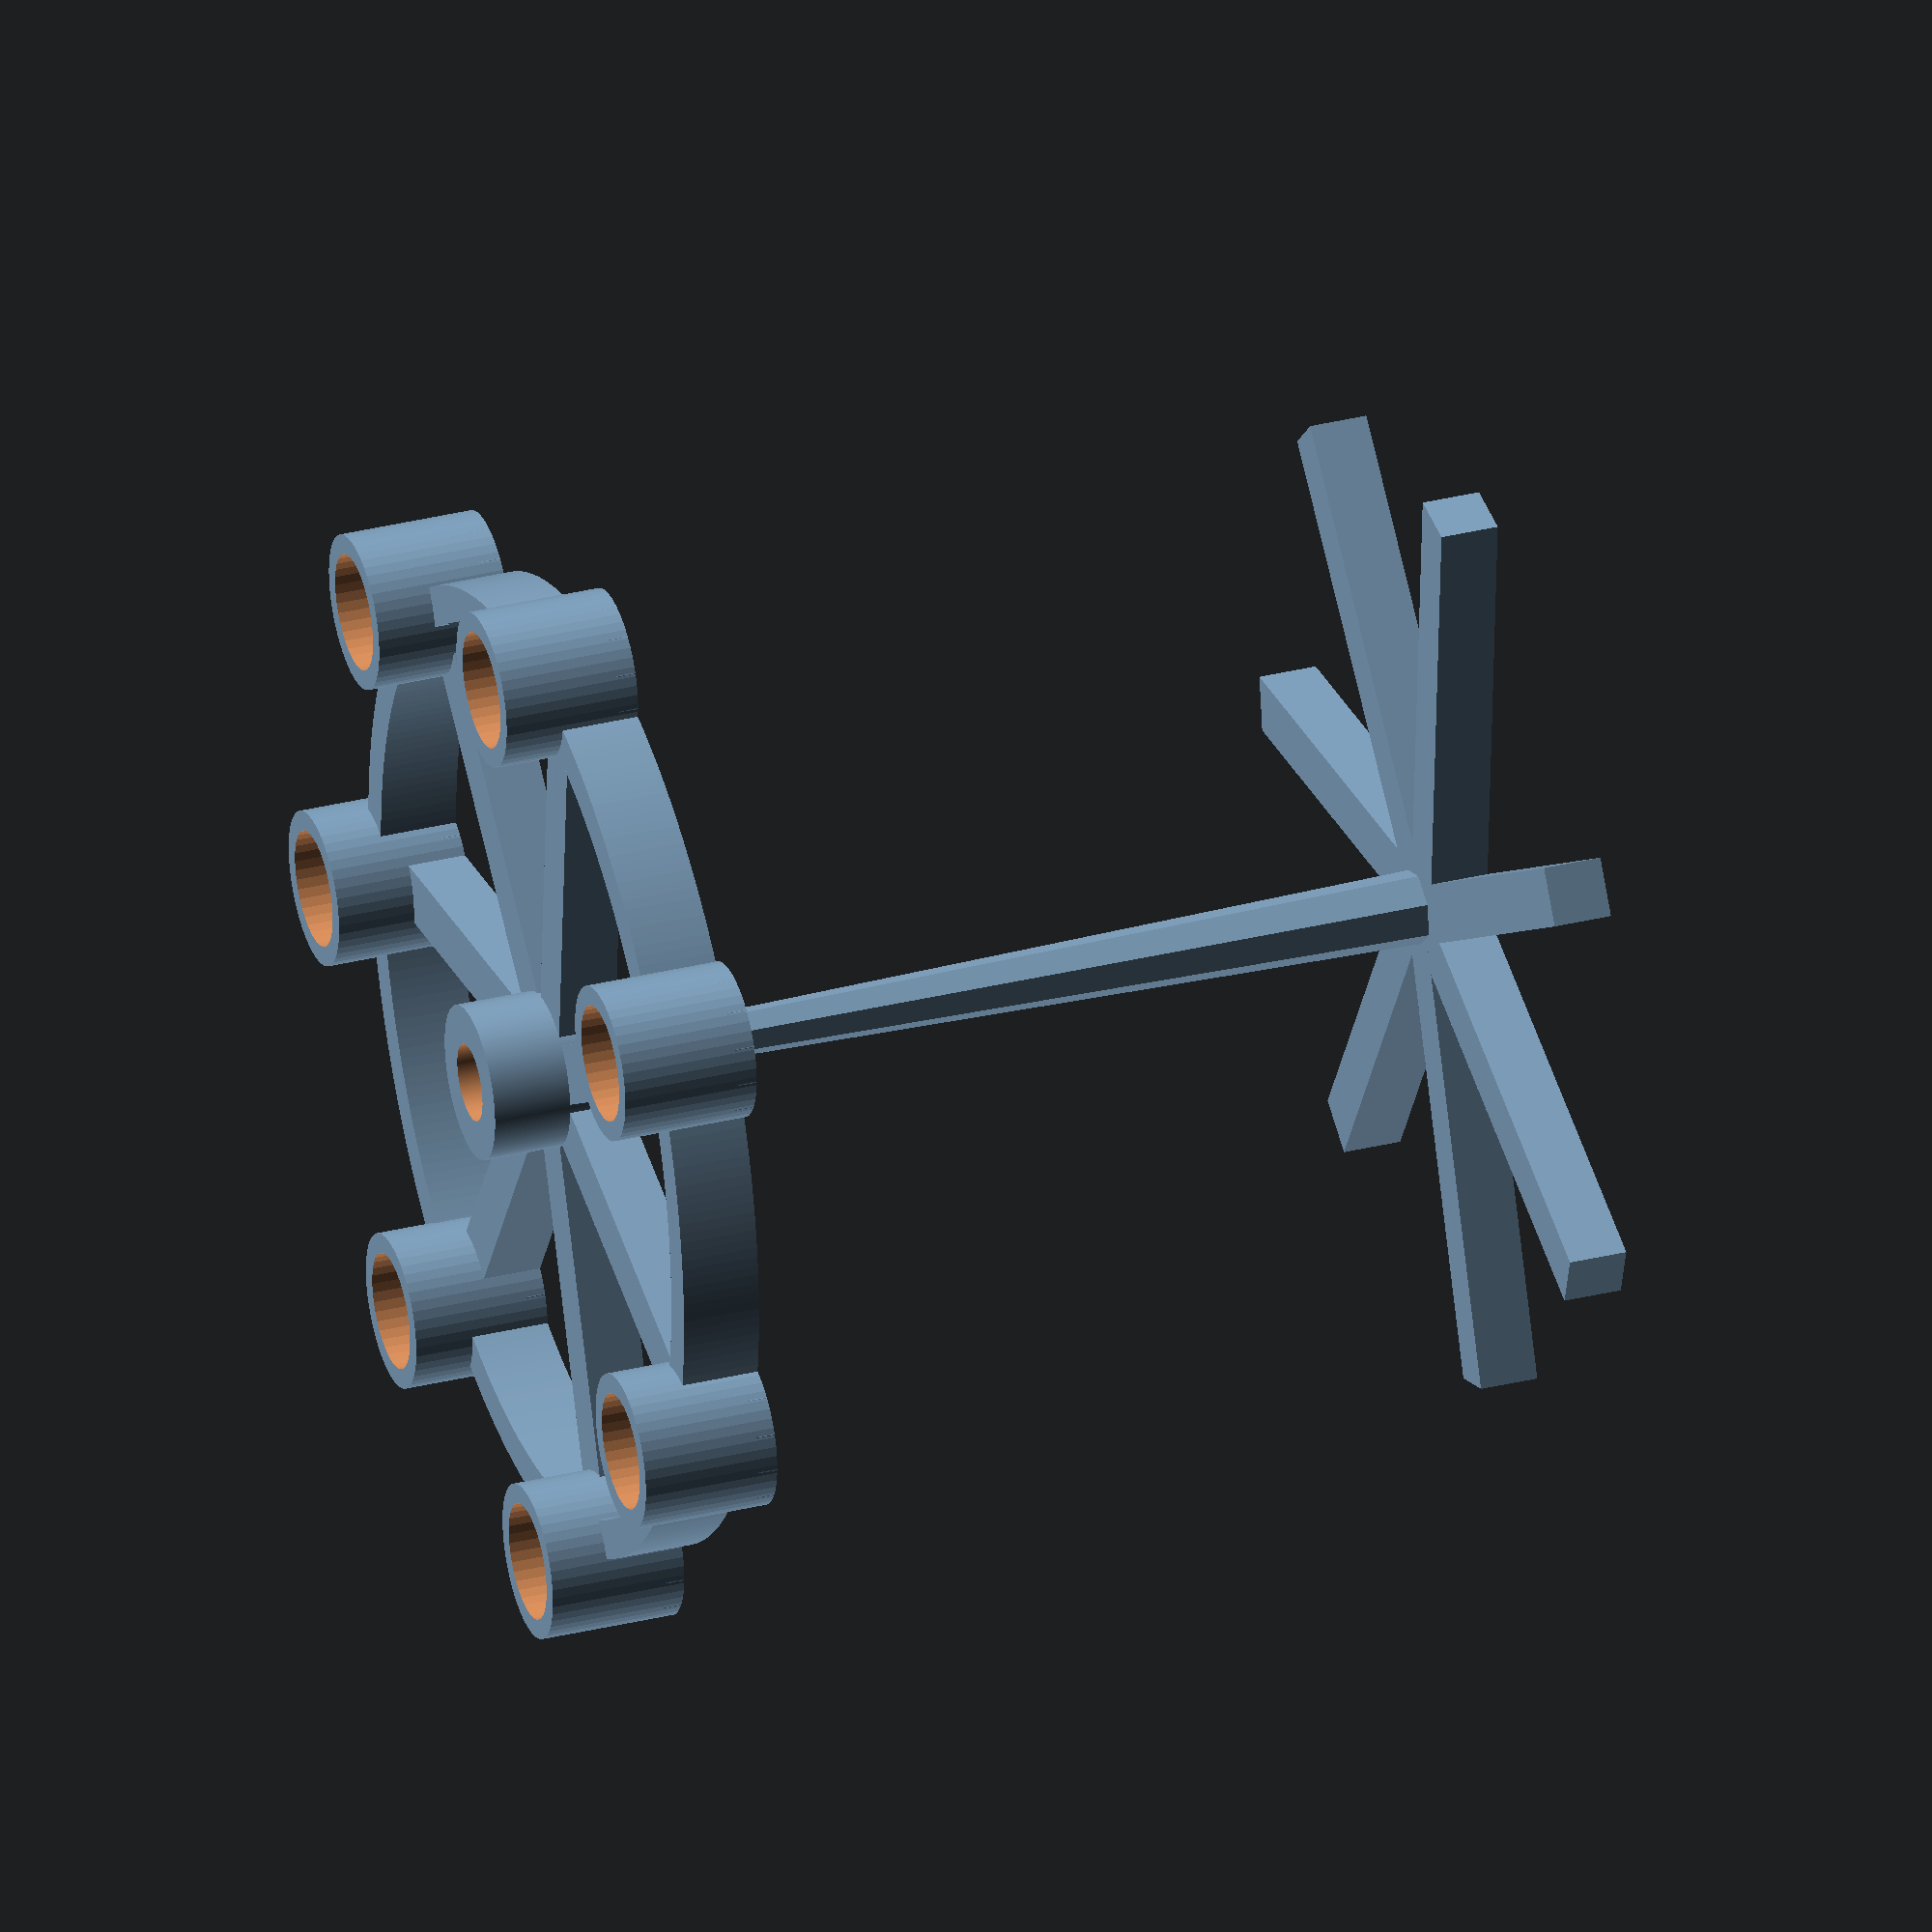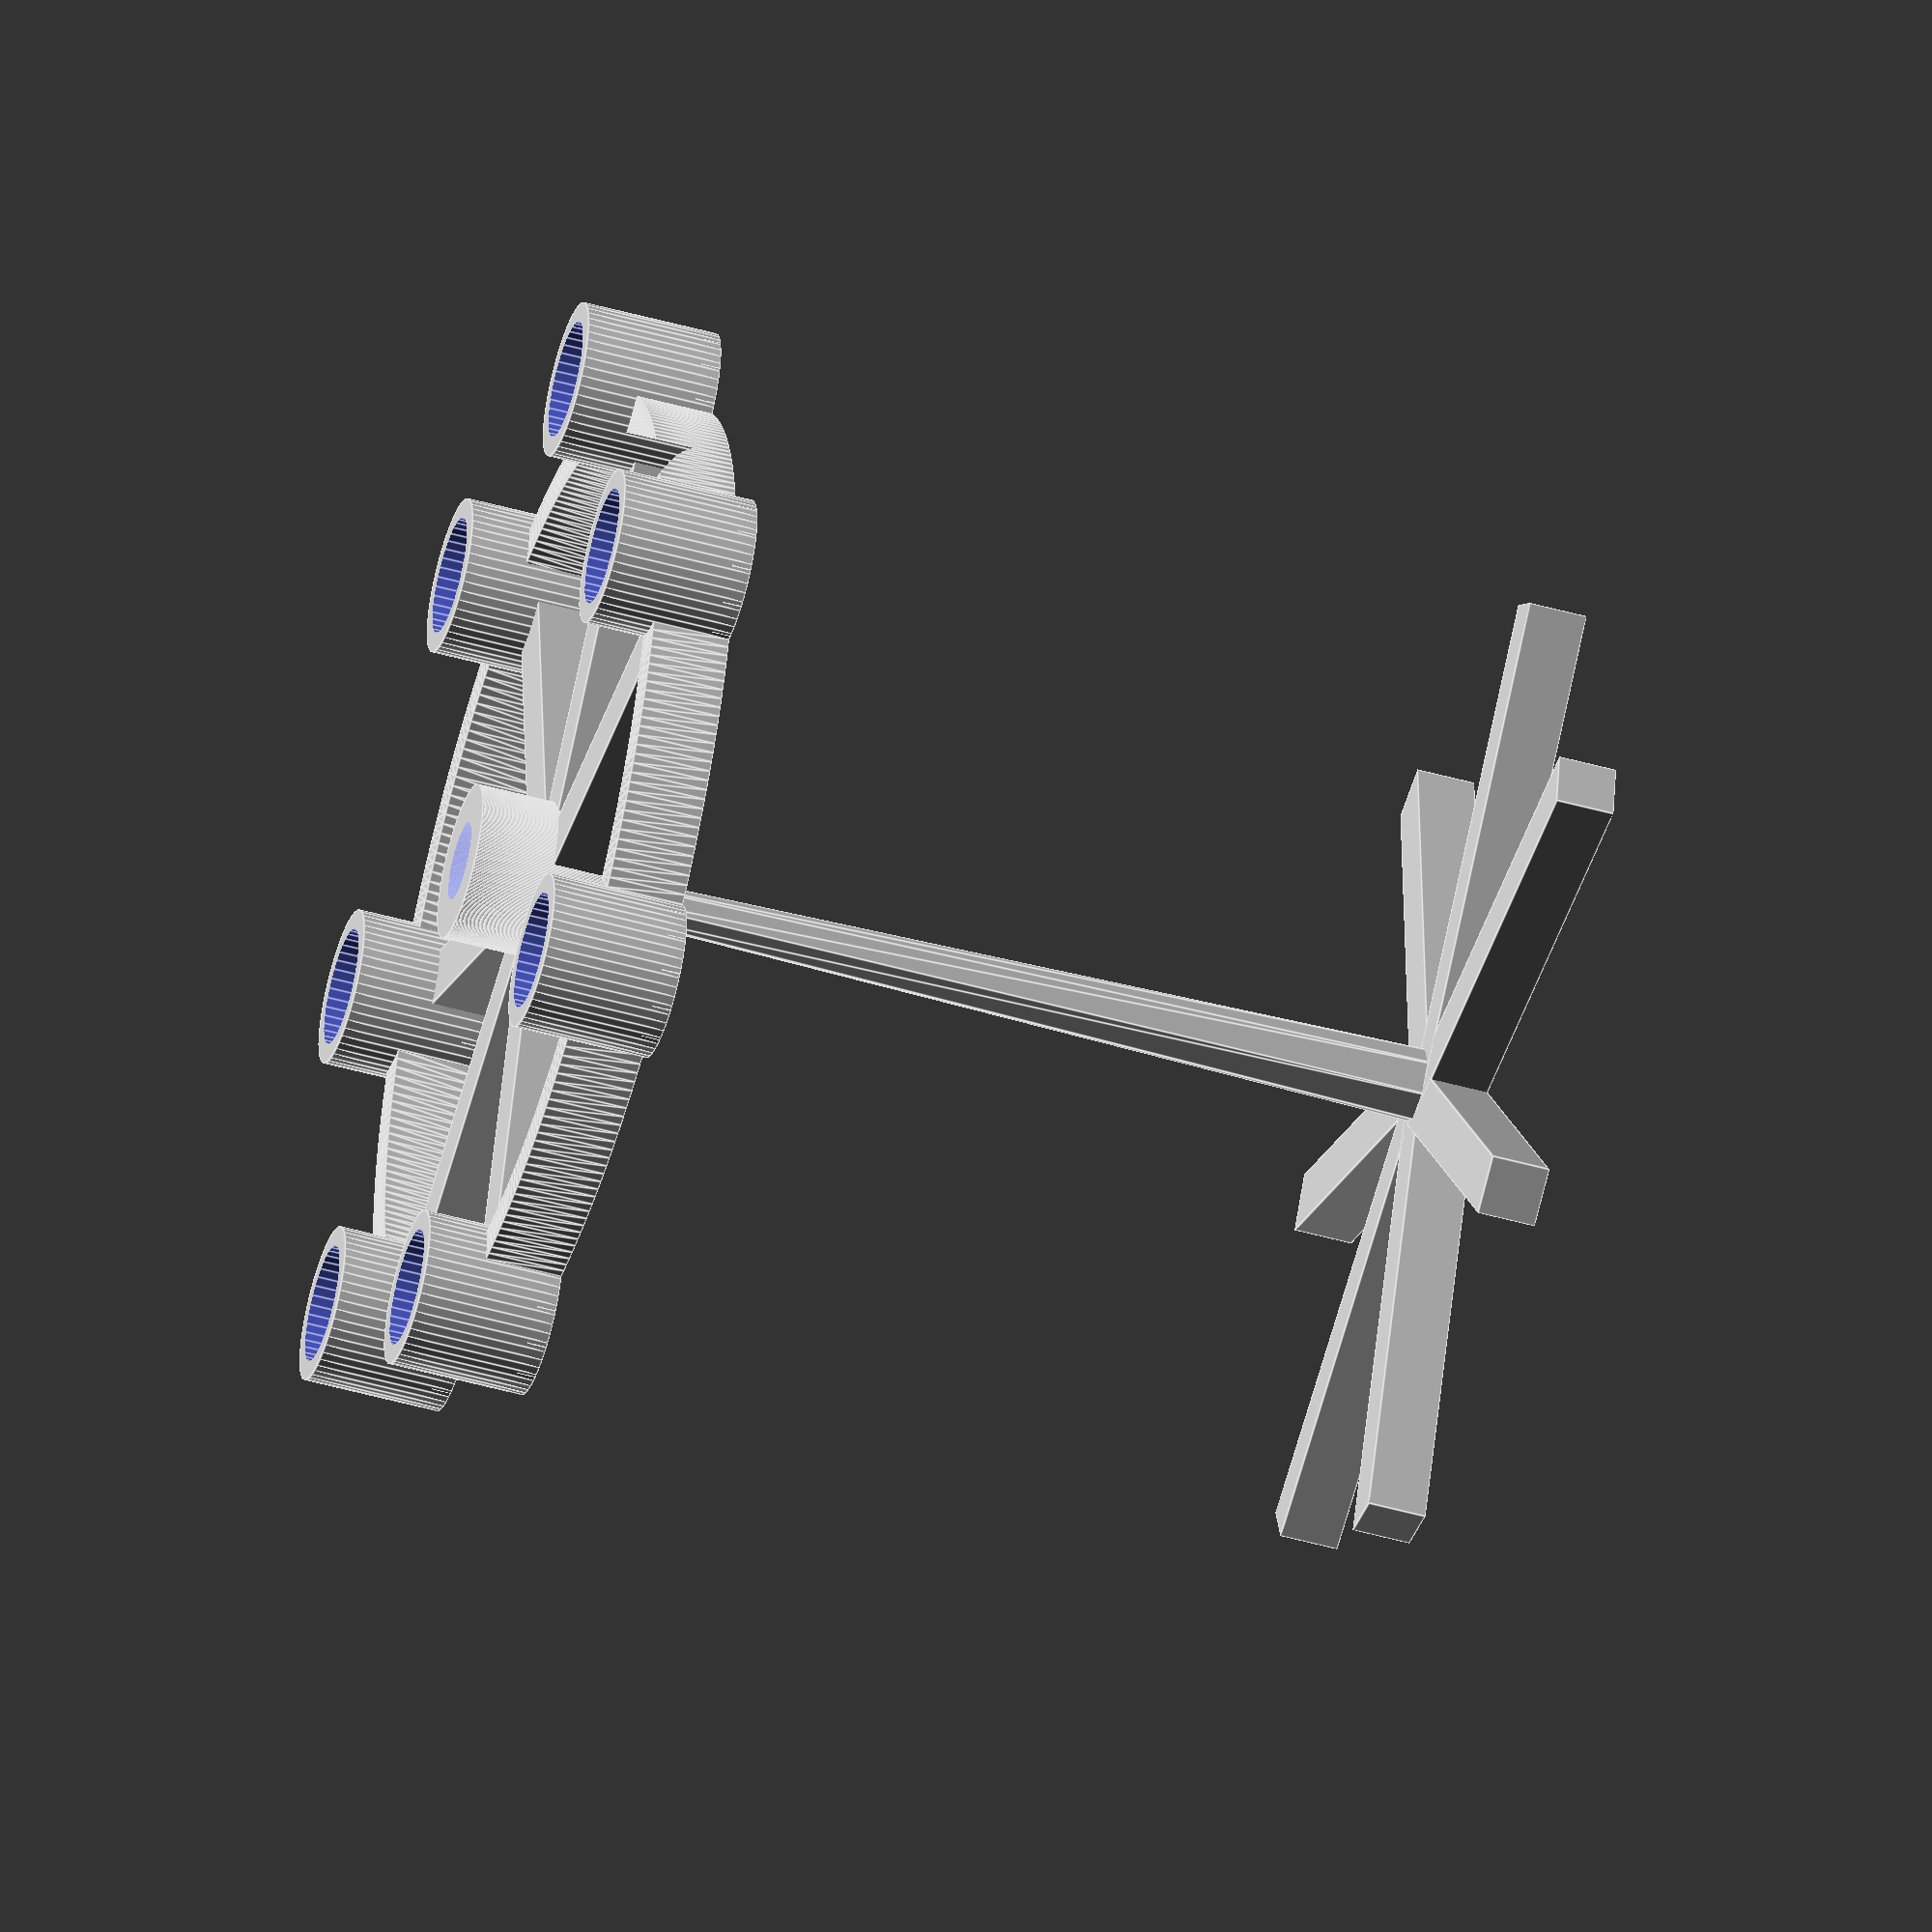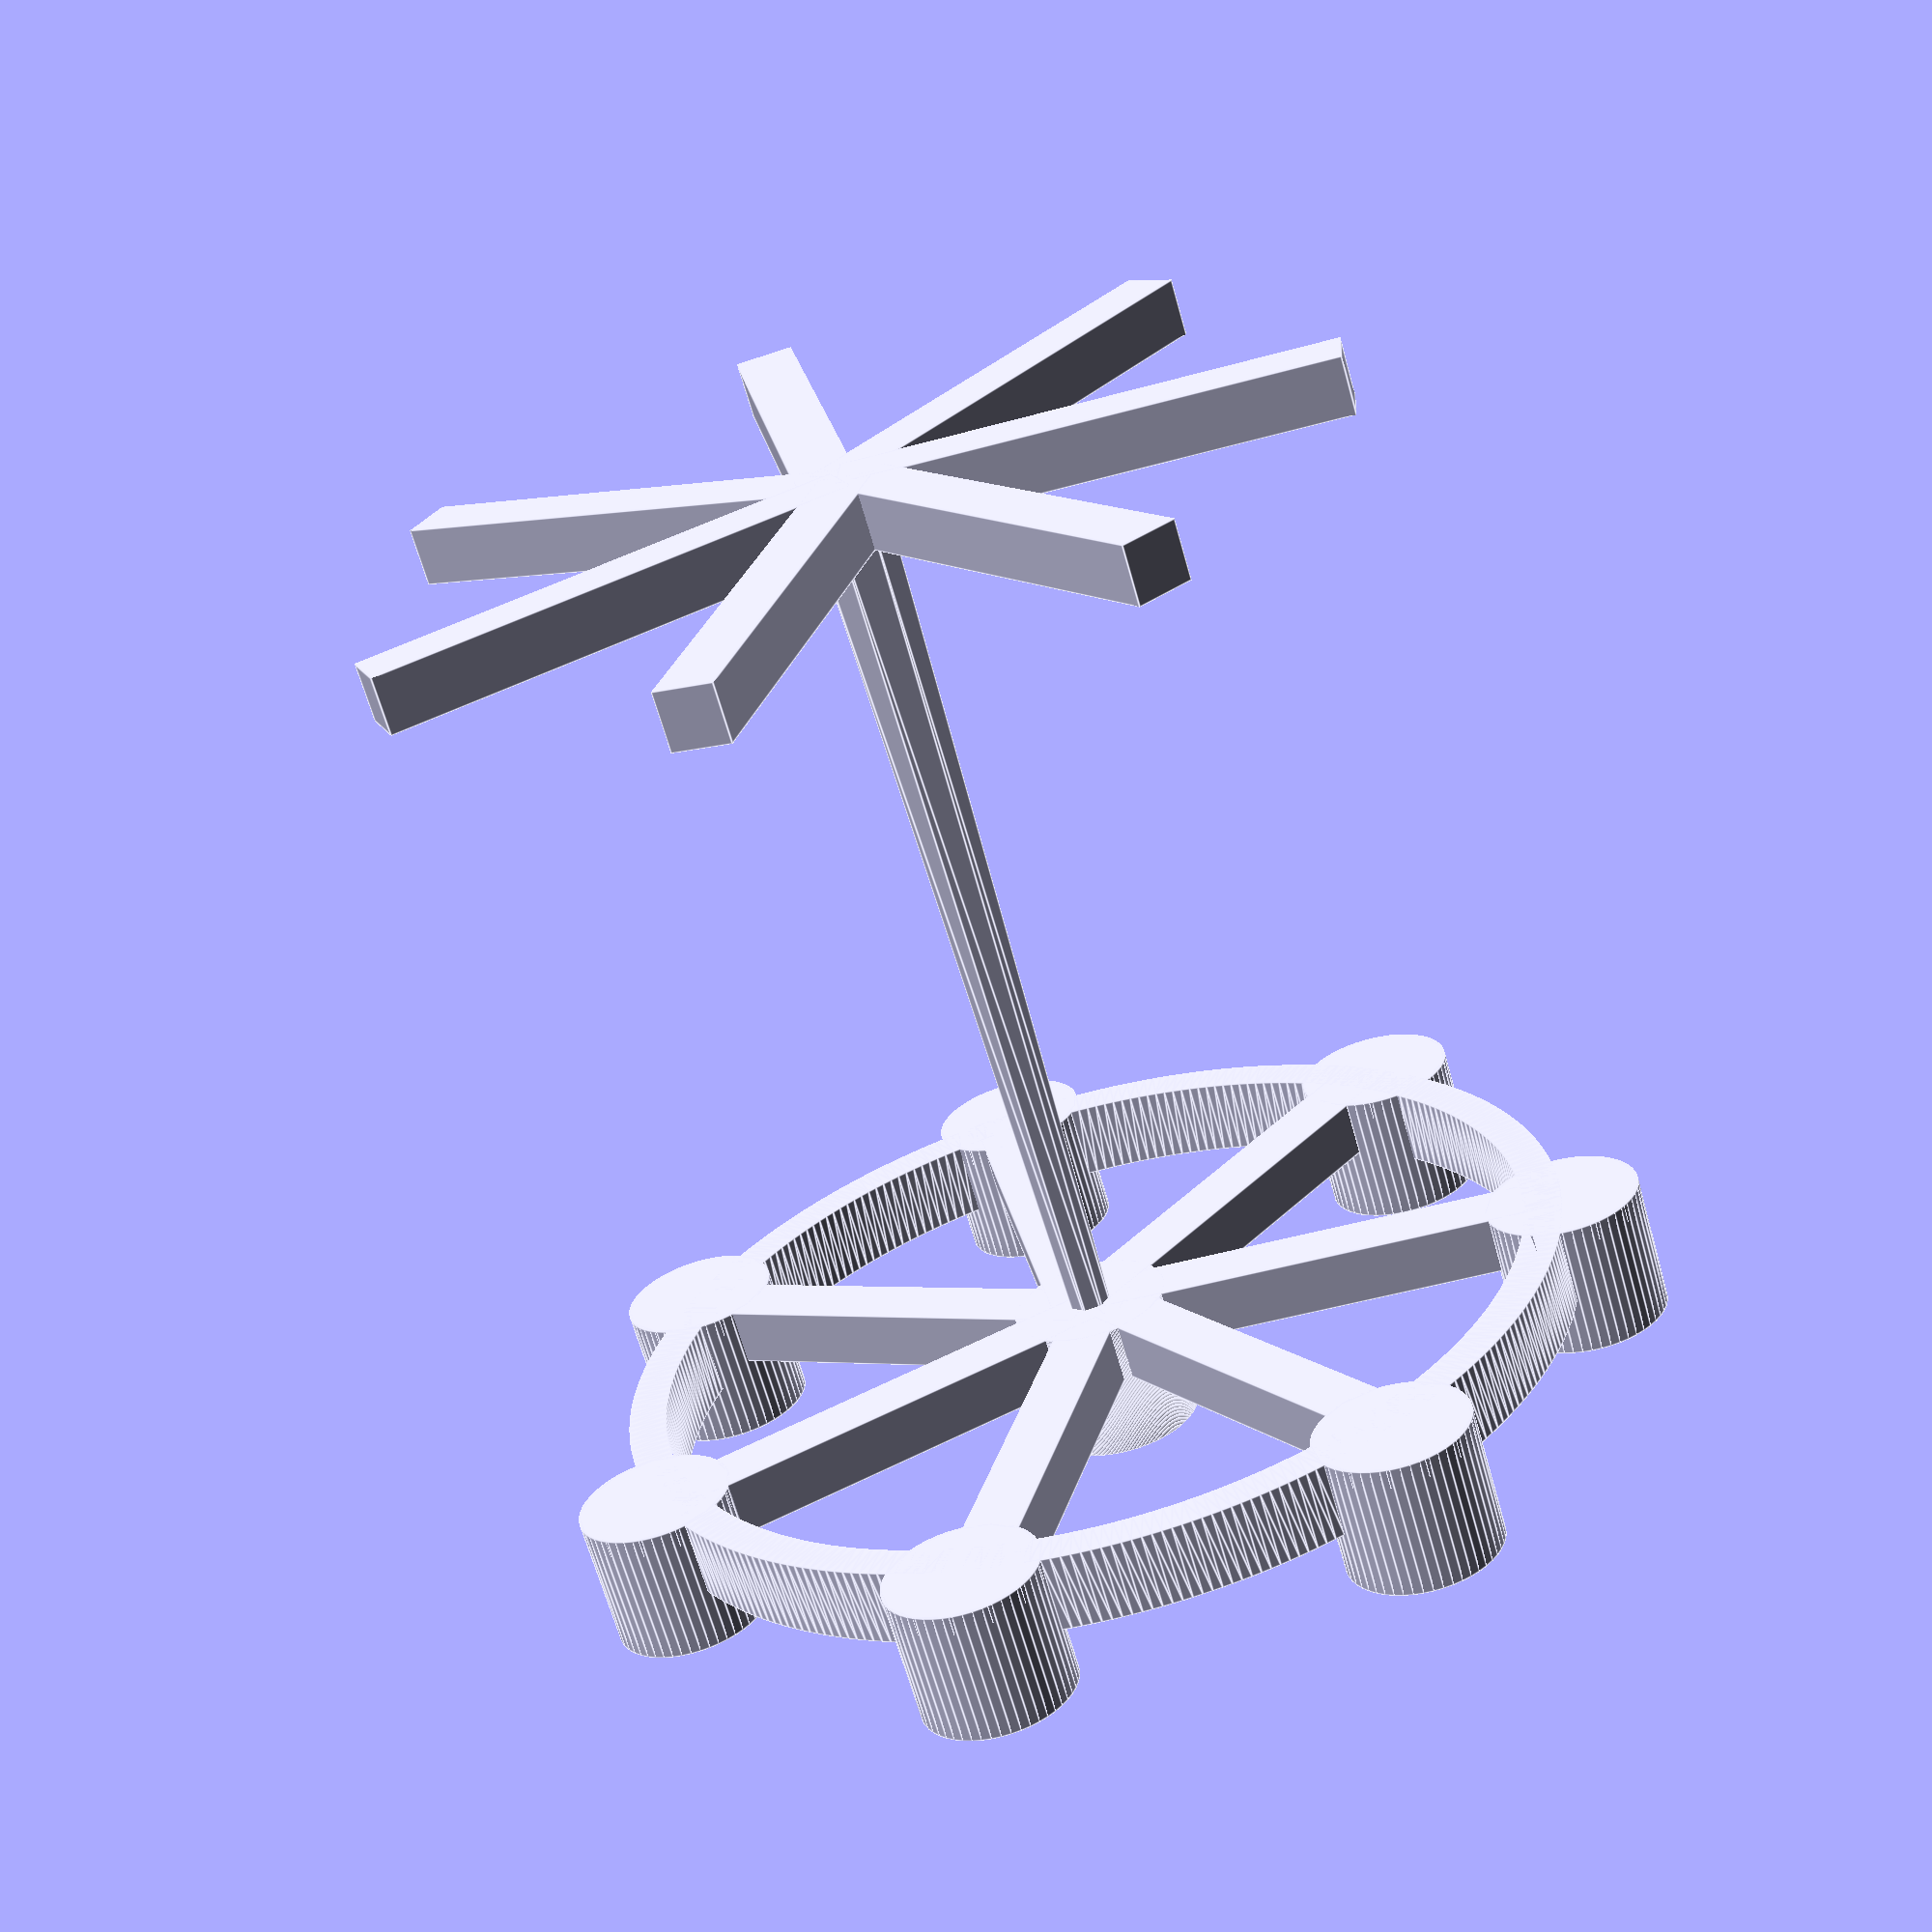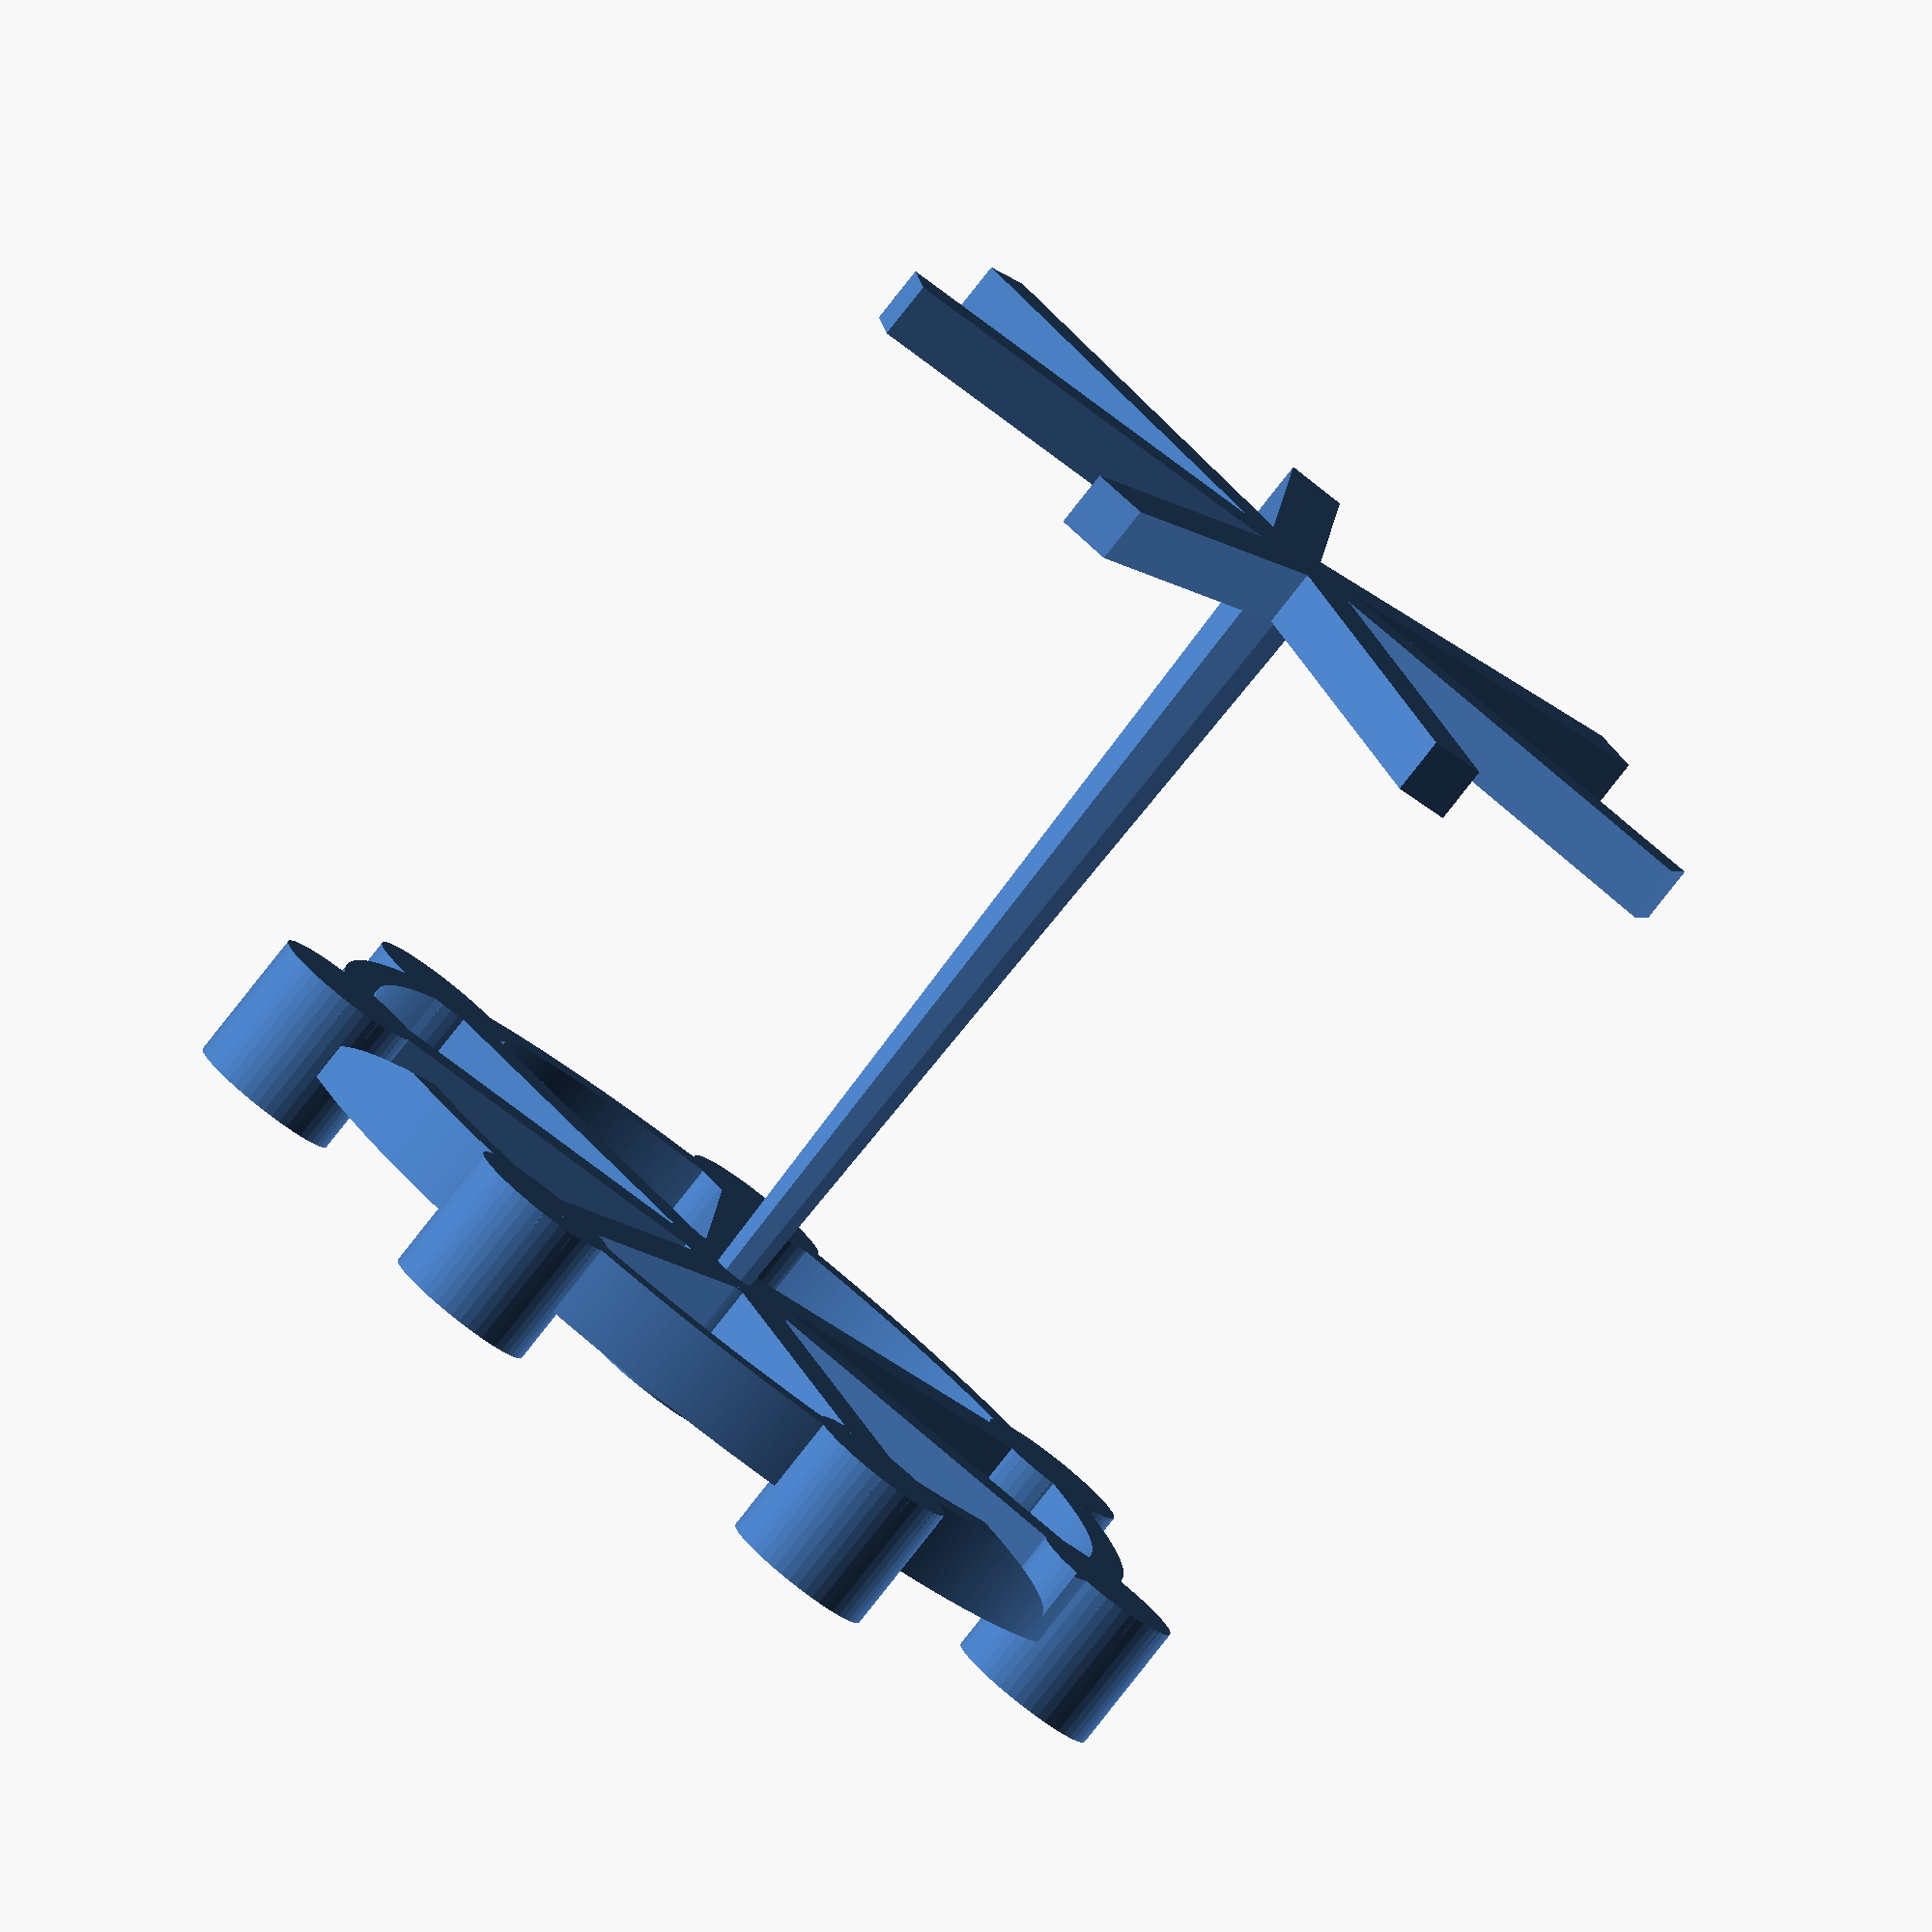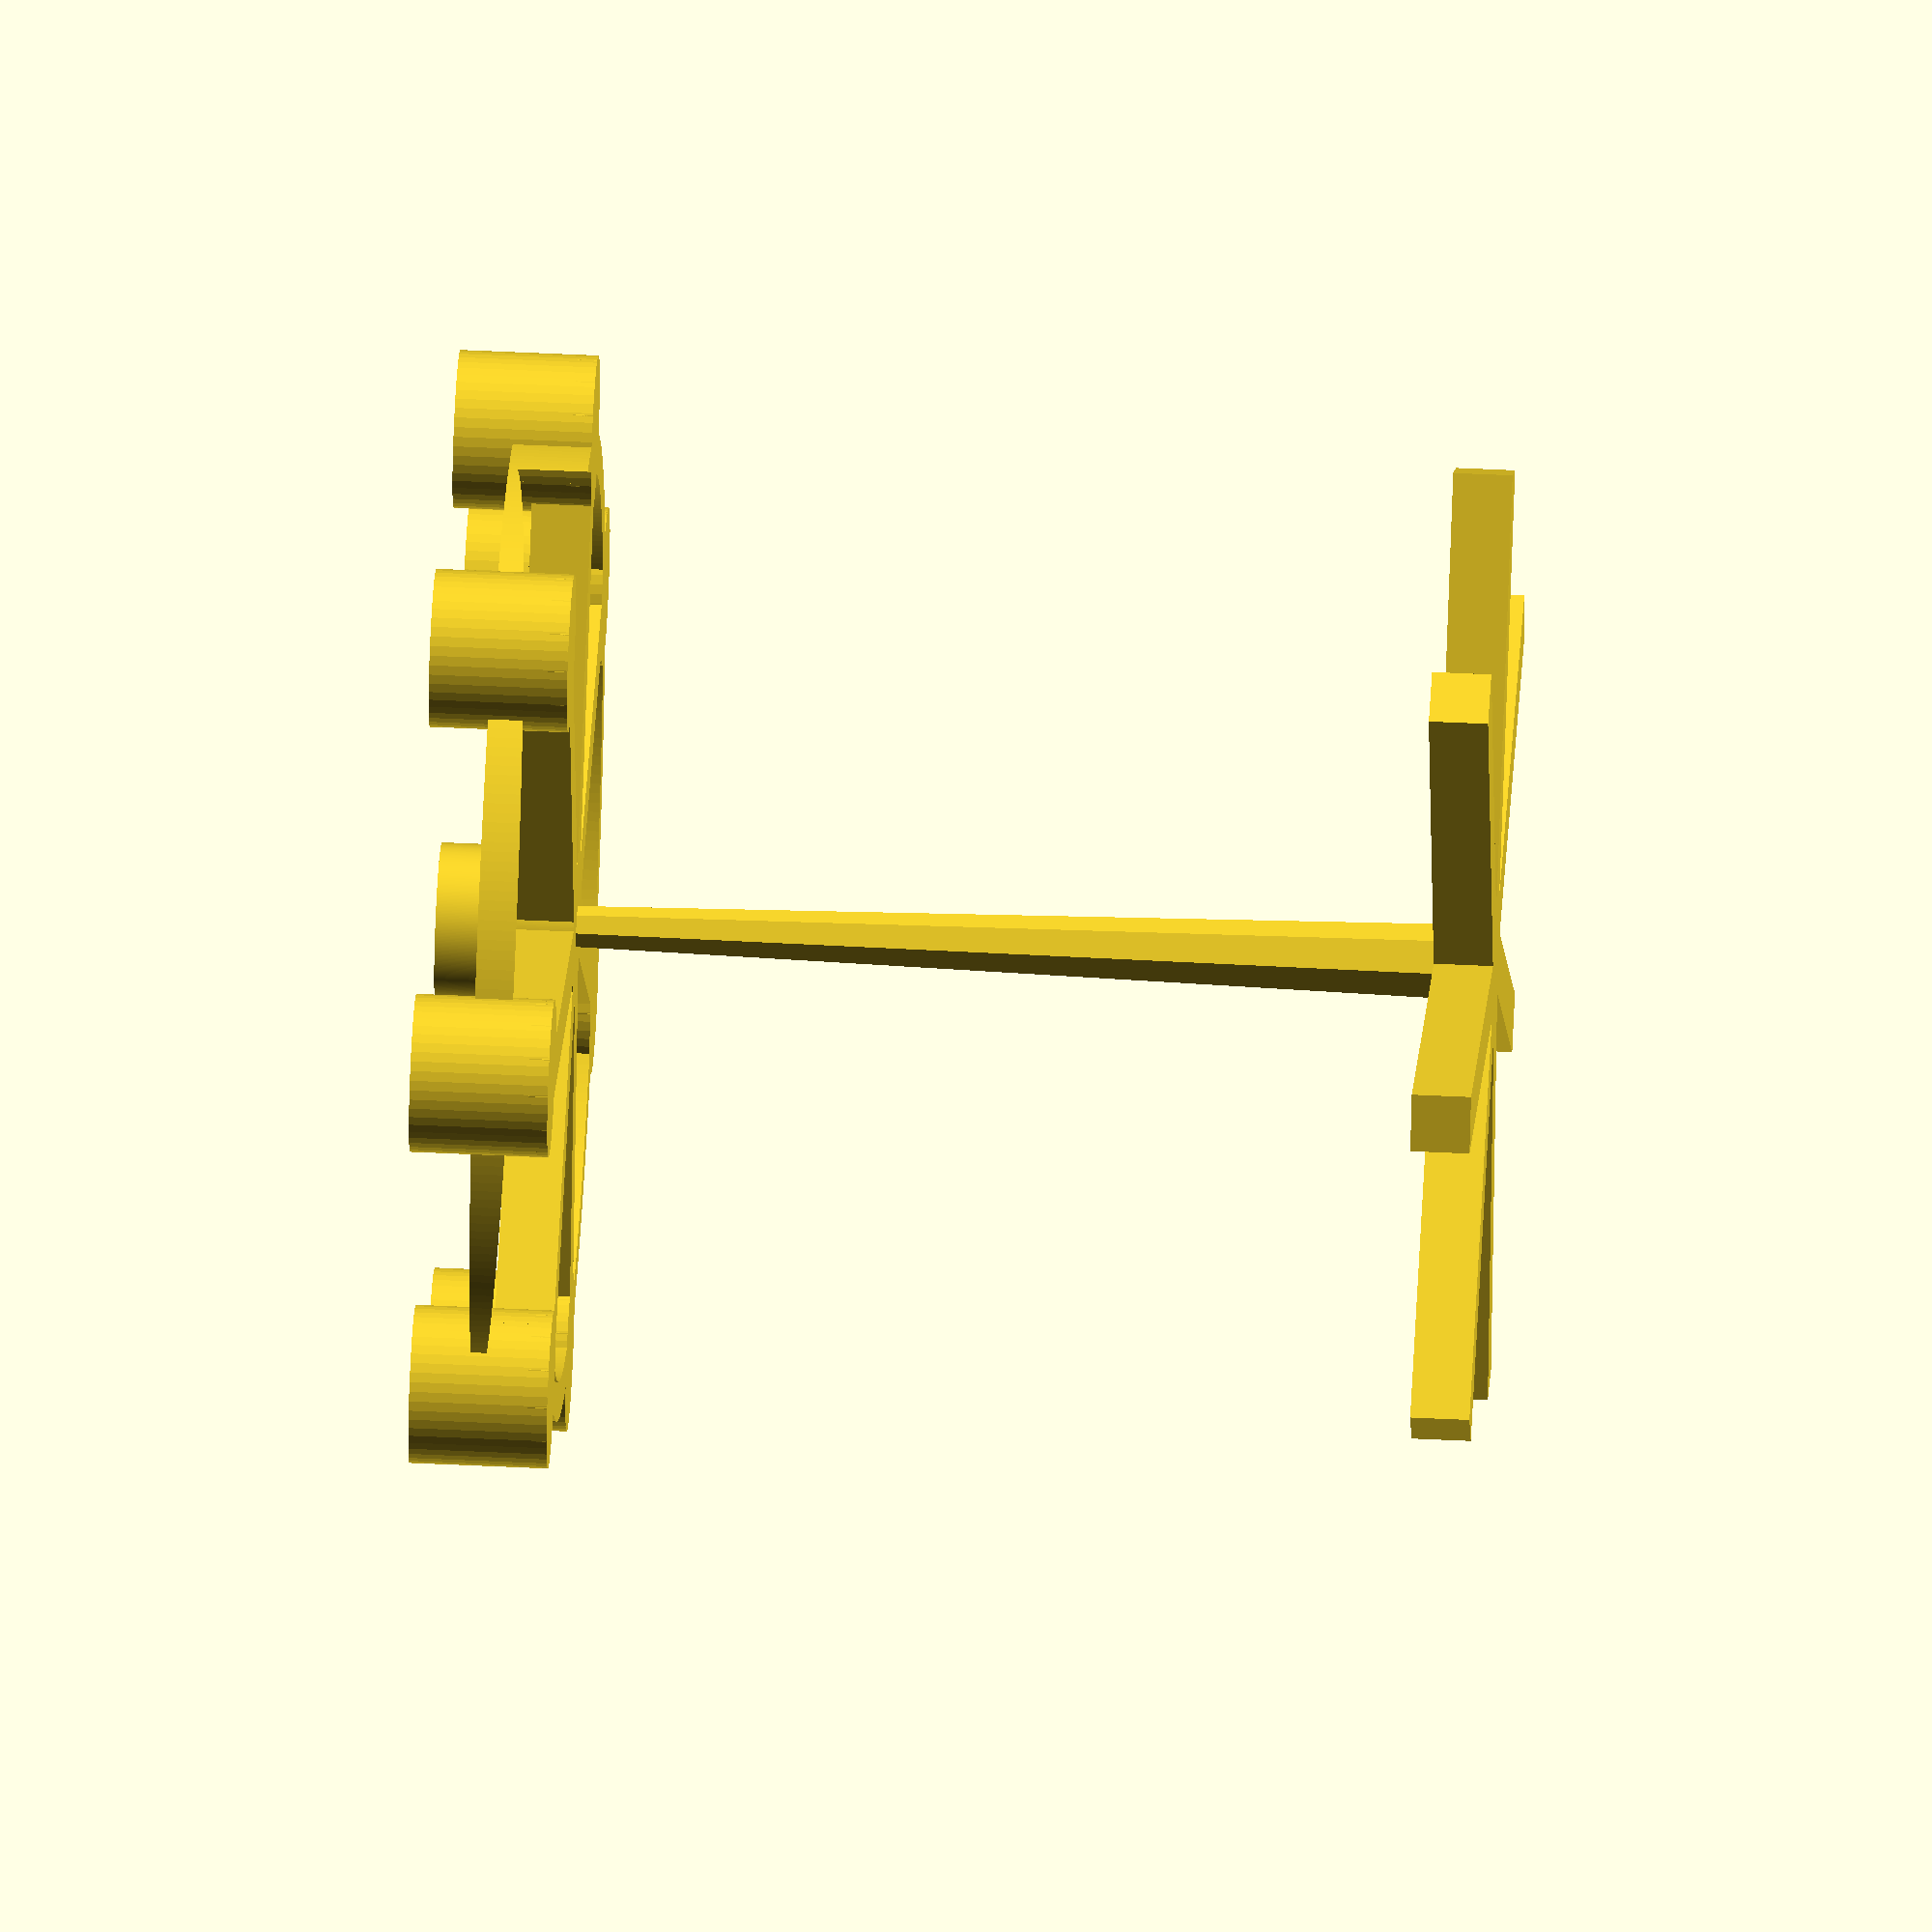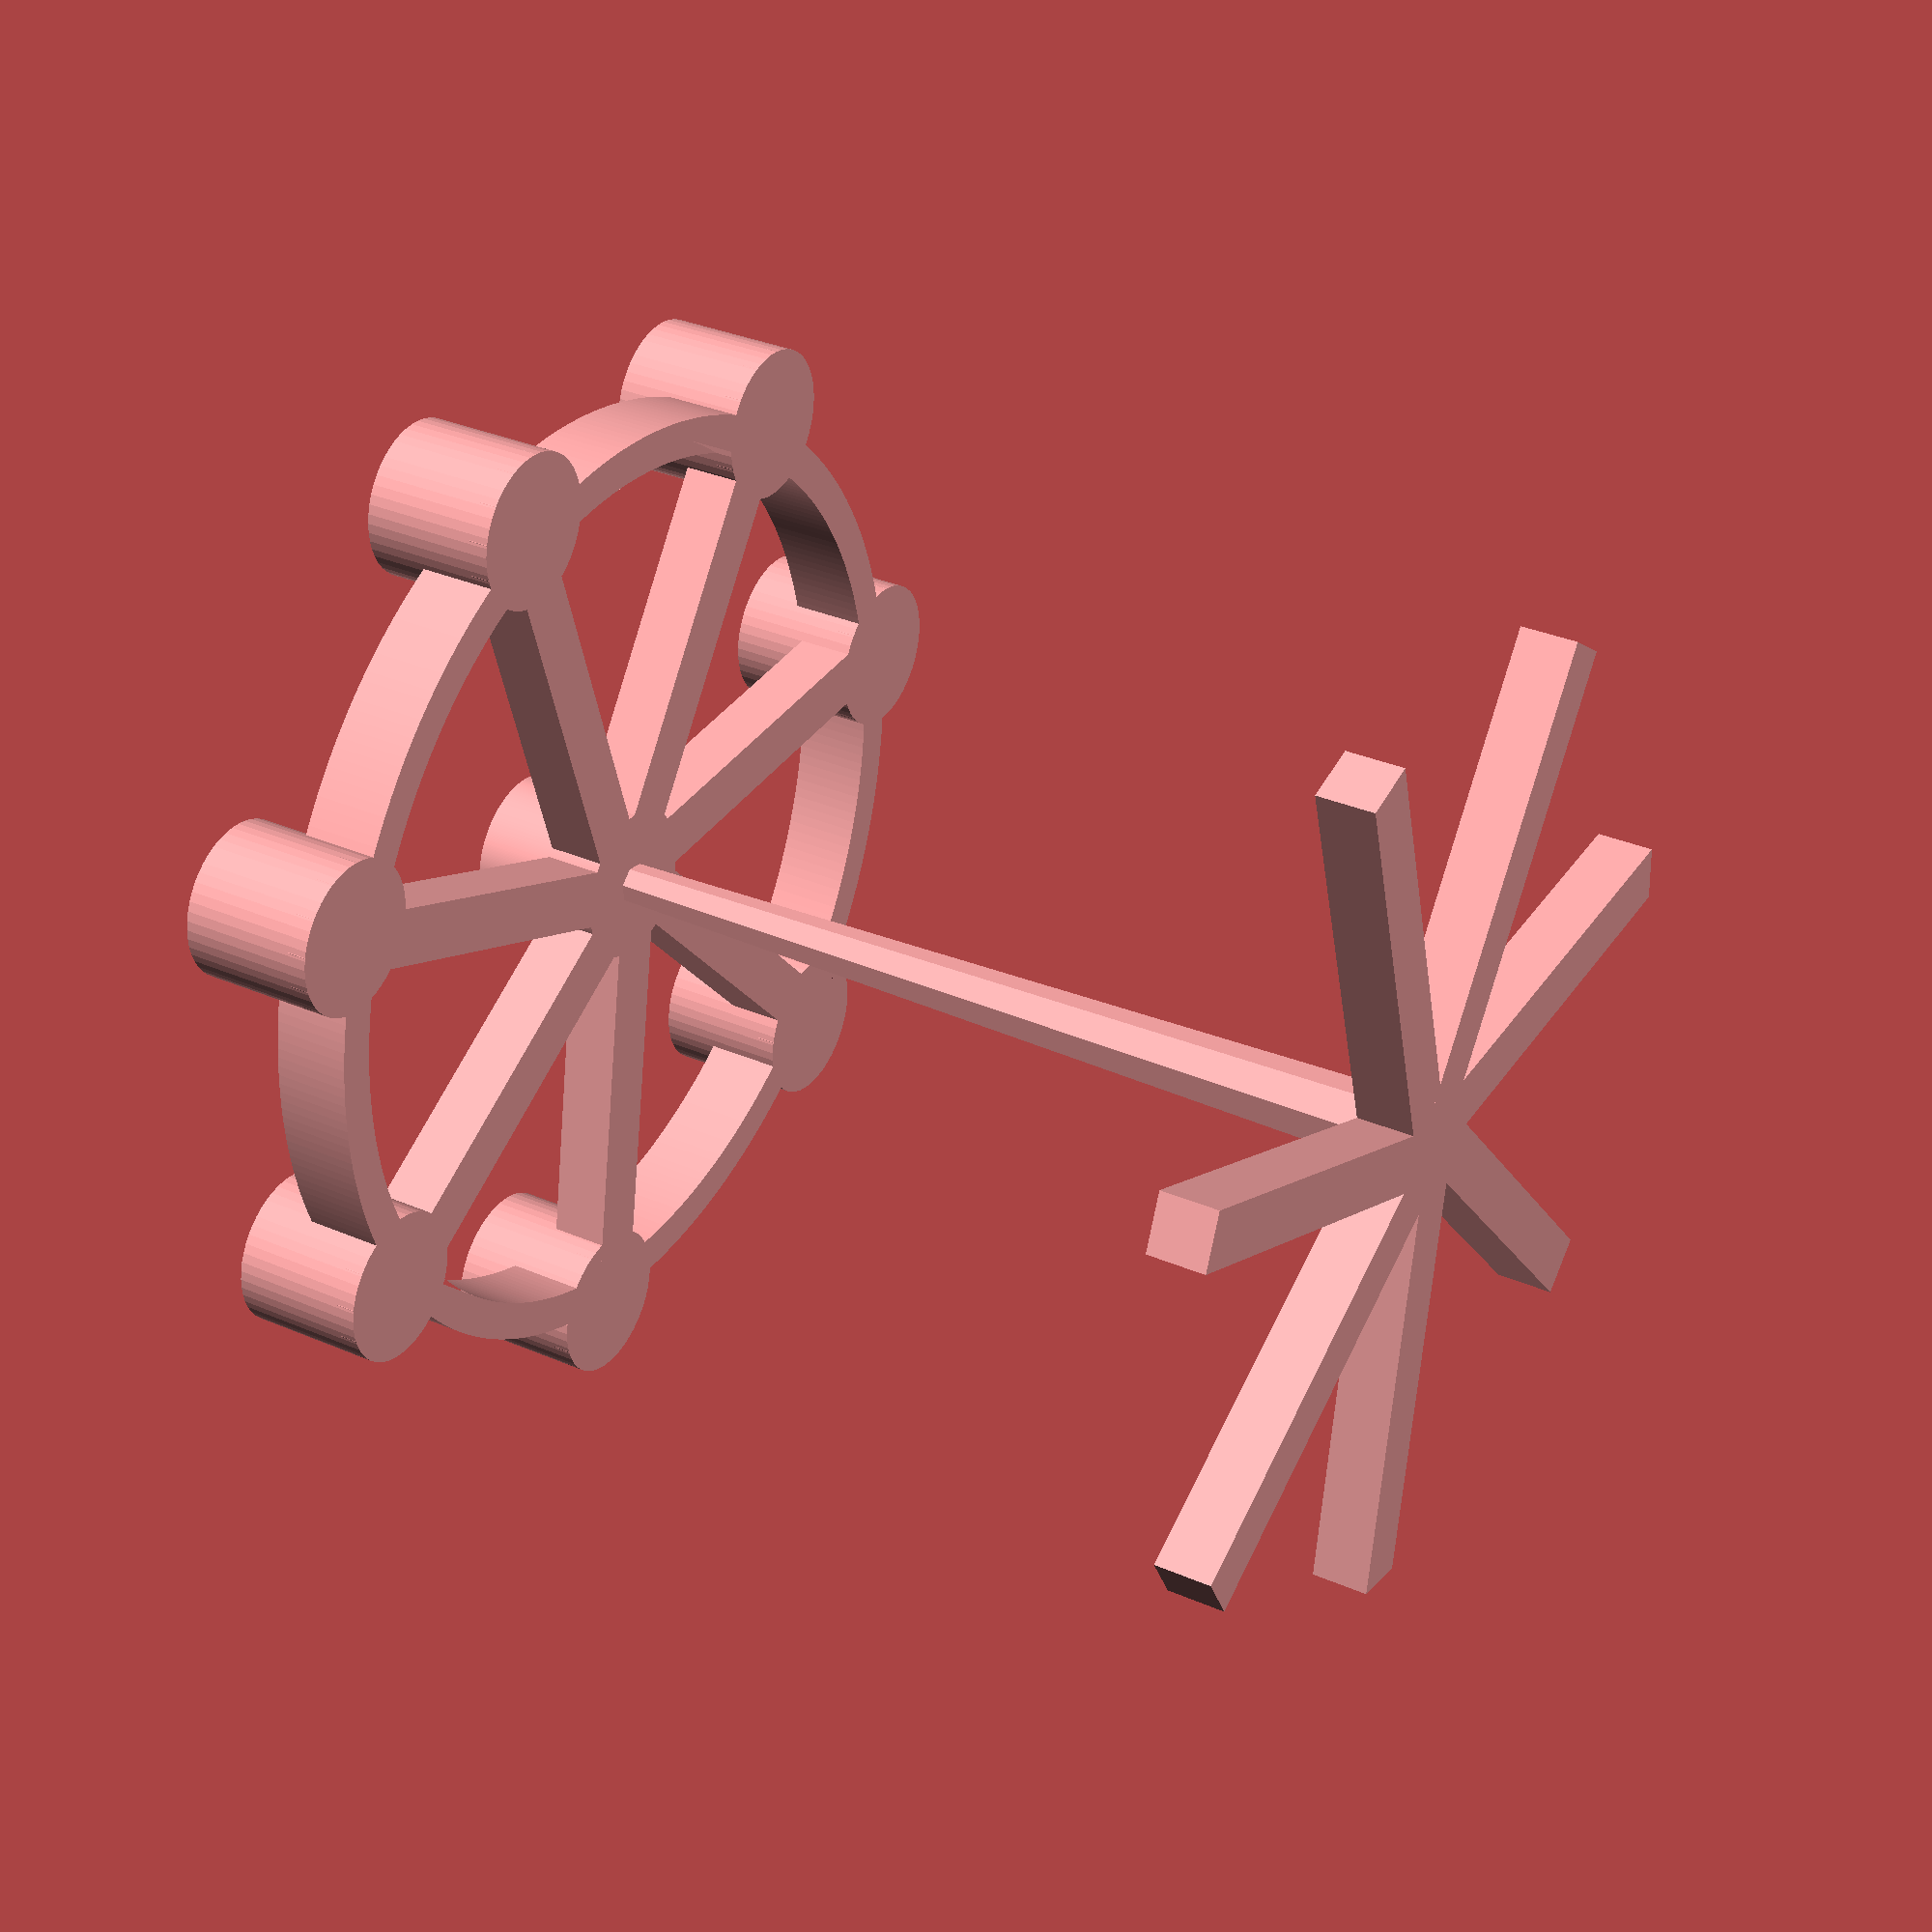
<openscad>
/*[ Candle Stand ]*/
//Lenght of candle stand
length=50; // [70:large,50:medium,30:small]

// Center stand
cylinder(length,width-2);

//Radius of ring of stand
radius=25;

/* [ Number of candle holders ]*/
// Number of candle holders
count=7; //[3:14]

//Do you want center Candle
centerCandle=true;

/* [ Candle Holder ]*/
//Lenght of candle holder
candleSize=7;

//Width of candle holder
width=4;

//Size of hole for candle holder
holeSize=3;

CenterCandleWidth=4;

/*[Properties of support]*/

heightOfSupport=3;
widthOfSupport=3;

/*[Properties of Ring]*/

heightOfRing=4;

widthOfRing=23;


//Create center candle
translate([0,0,length-candleSize/2])
if(centerCandle){
    difference(){
        $fn=360;
        cylinder(candleSize,r=CenterCandleWidth);
        cylinder(candleSize+1,r=CenterCandleWidth-2);
    }
}else{
        sphere(CenterCandleWidth);
}

//make ring 
translate([0,0,length-candleSize/2]){
    make(radius, count,candleSize,length);
    //make bottom cover for candle holders
    make_ring_of(radius, count){
        cylinder(1,r=width);
    }
}


//Base of candle stand
for (a = [0 : count - 1]) {
    rotate(a*360/count) {
    translate([0, -width/2, 0]) 
        cube([radius, widthOfSupport, heightOfSupport]);
    }
}

//make ring with candle holders
module make(radius, count,candleSize,length){
    
    $fa = 0.5;
    $fs = 0.5;
    difference(){
        union(){
             //making holders
            make_ring_of(radius, count){ 
                cylinder(candleSize,r=width);
            }
            
            //Attaching holders to stand
            for (a = [0 : count - 1]) {
                rotate(a*360/count) {
                translate([0, -width/2, 0]) 
                    cube([radius, widthOfSupport, heightOfSupport]);
                }
            }
            
            //make ring
            linear_extrude(heightOfRing)
            difference(){    
                circle(radius);
                circle(widthOfRing);
            }
        }
        //Making holes in candle holder
        make_ring_of(radius, count){
            cylinder(candleSize+1,r=holeSize);
        }
    }
}


module make_ring_of(radius, count){
    for (a = [0 : count - 1]) {
        angle = a * 360 / count;
        translate(radius * [cos(angle), -sin(angle), 0])
                children();
    }
}

// Written by Amarjeet Singh Kapoor <amarjeet.kapoor1@gmail.com>
//
// To the extent possible under law, the author(s) have dedicated all
// copyright and related and neighboring rights to this software to the
// public domain worldwide. This software is distributed without any
// warranty.
//
// You should have received a copy of the CC0 Public Domain
// Dedication along with this software.
// If not, see <http://creativecommons.org/publicdomain/zero/1.0/>.


</openscad>
<views>
elev=326.5 azim=222.8 roll=71.4 proj=o view=wireframe
elev=50.8 azim=265.9 roll=73.1 proj=o view=edges
elev=66.2 azim=331.0 roll=195.8 proj=p view=edges
elev=260.1 azim=241.0 roll=38.1 proj=o view=wireframe
elev=314.9 azim=24.2 roll=93.3 proj=o view=solid
elev=326.8 azim=234.9 roll=120.6 proj=p view=wireframe
</views>
